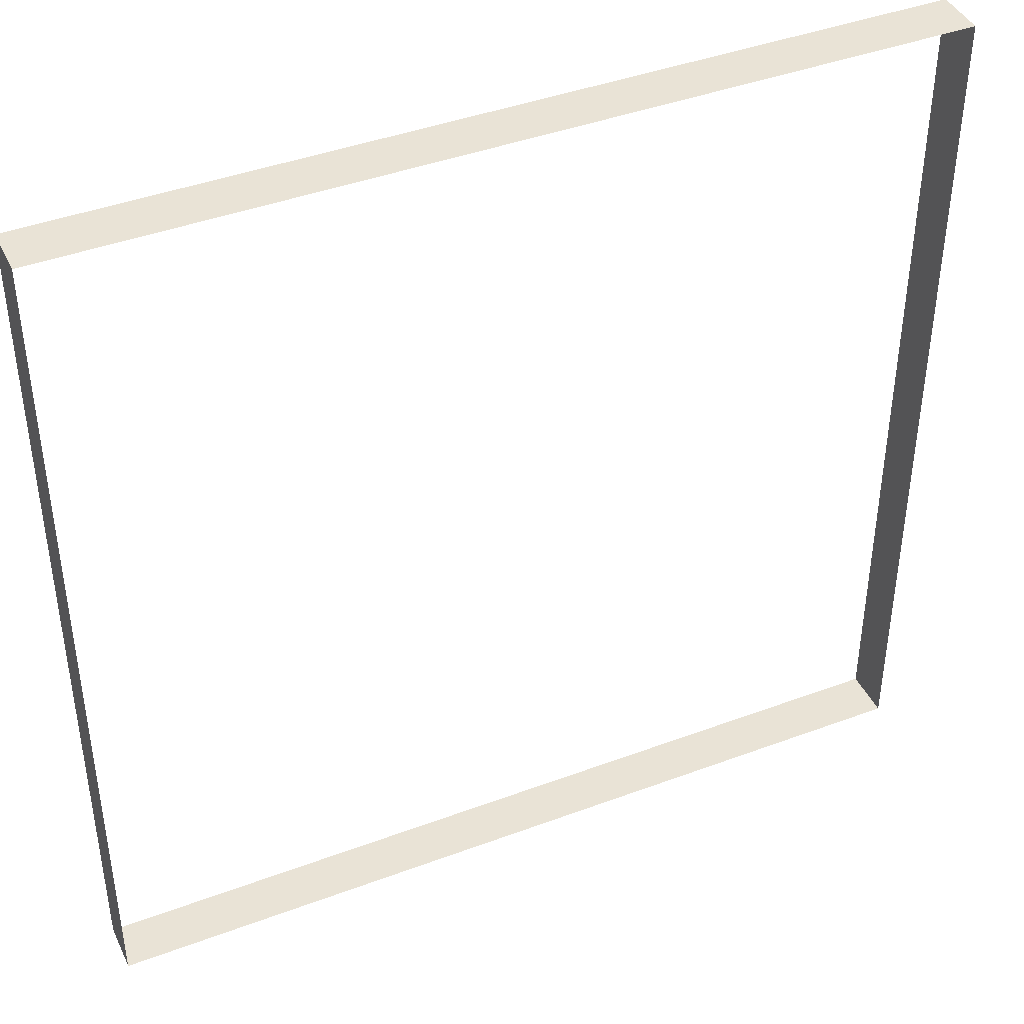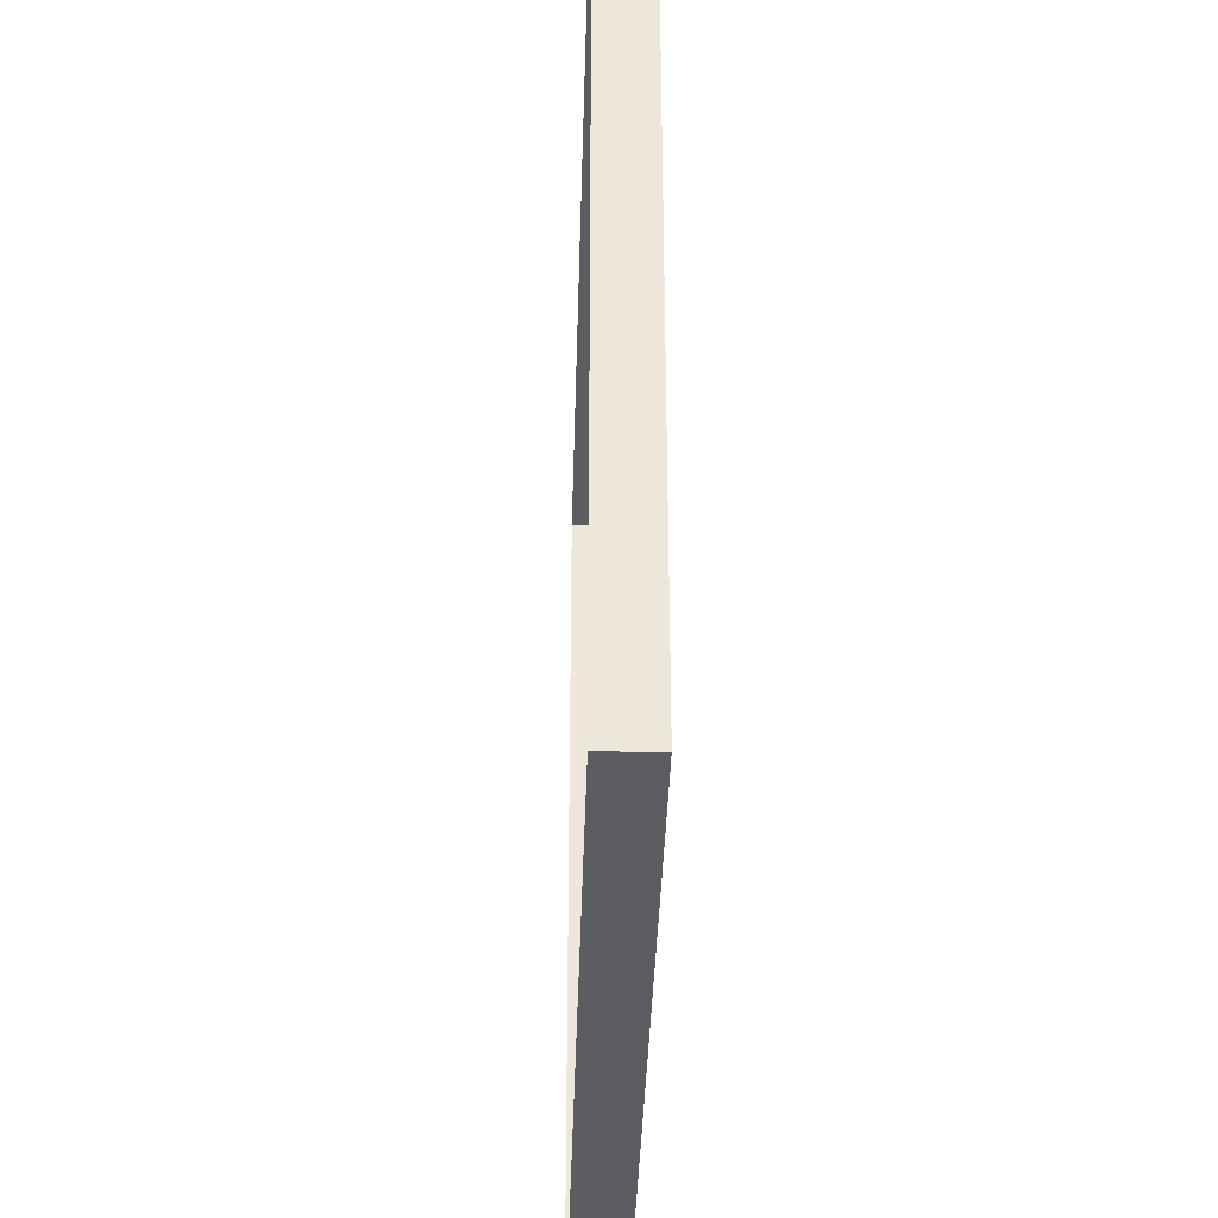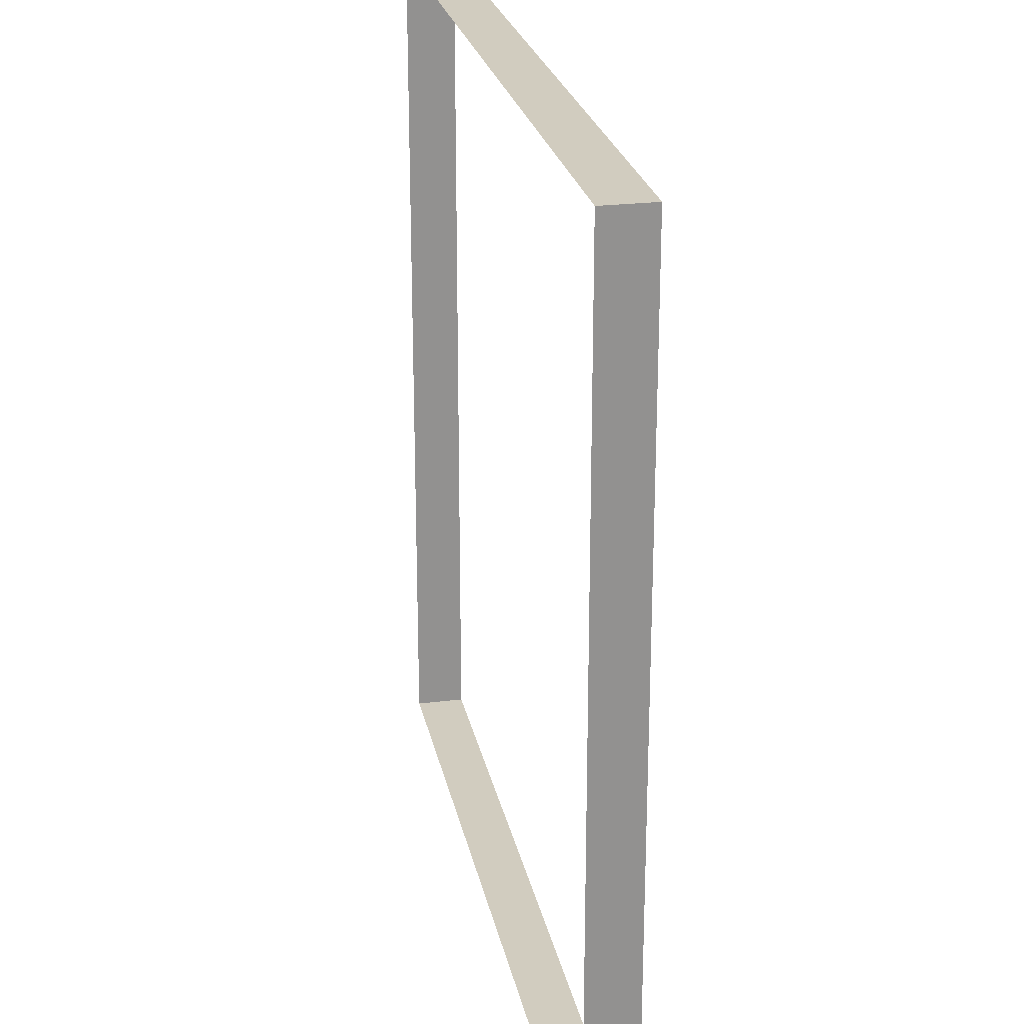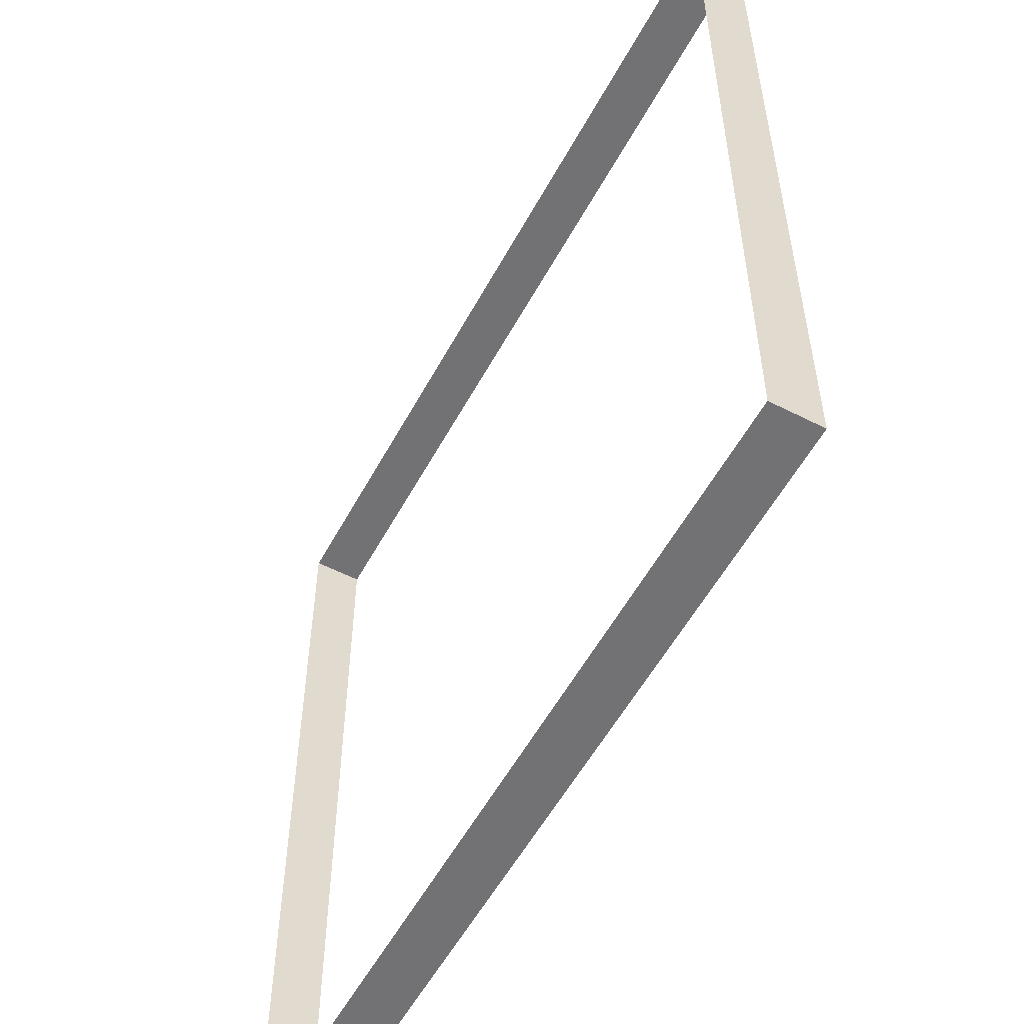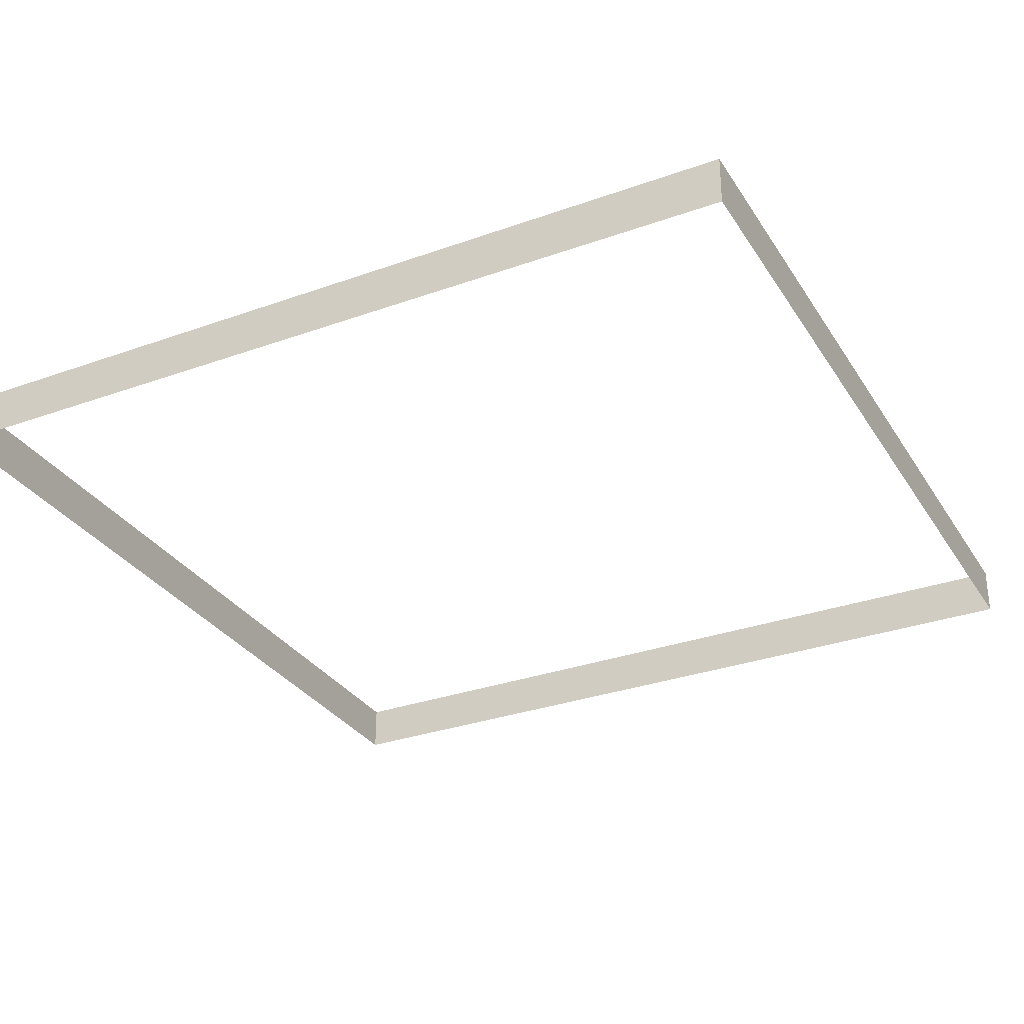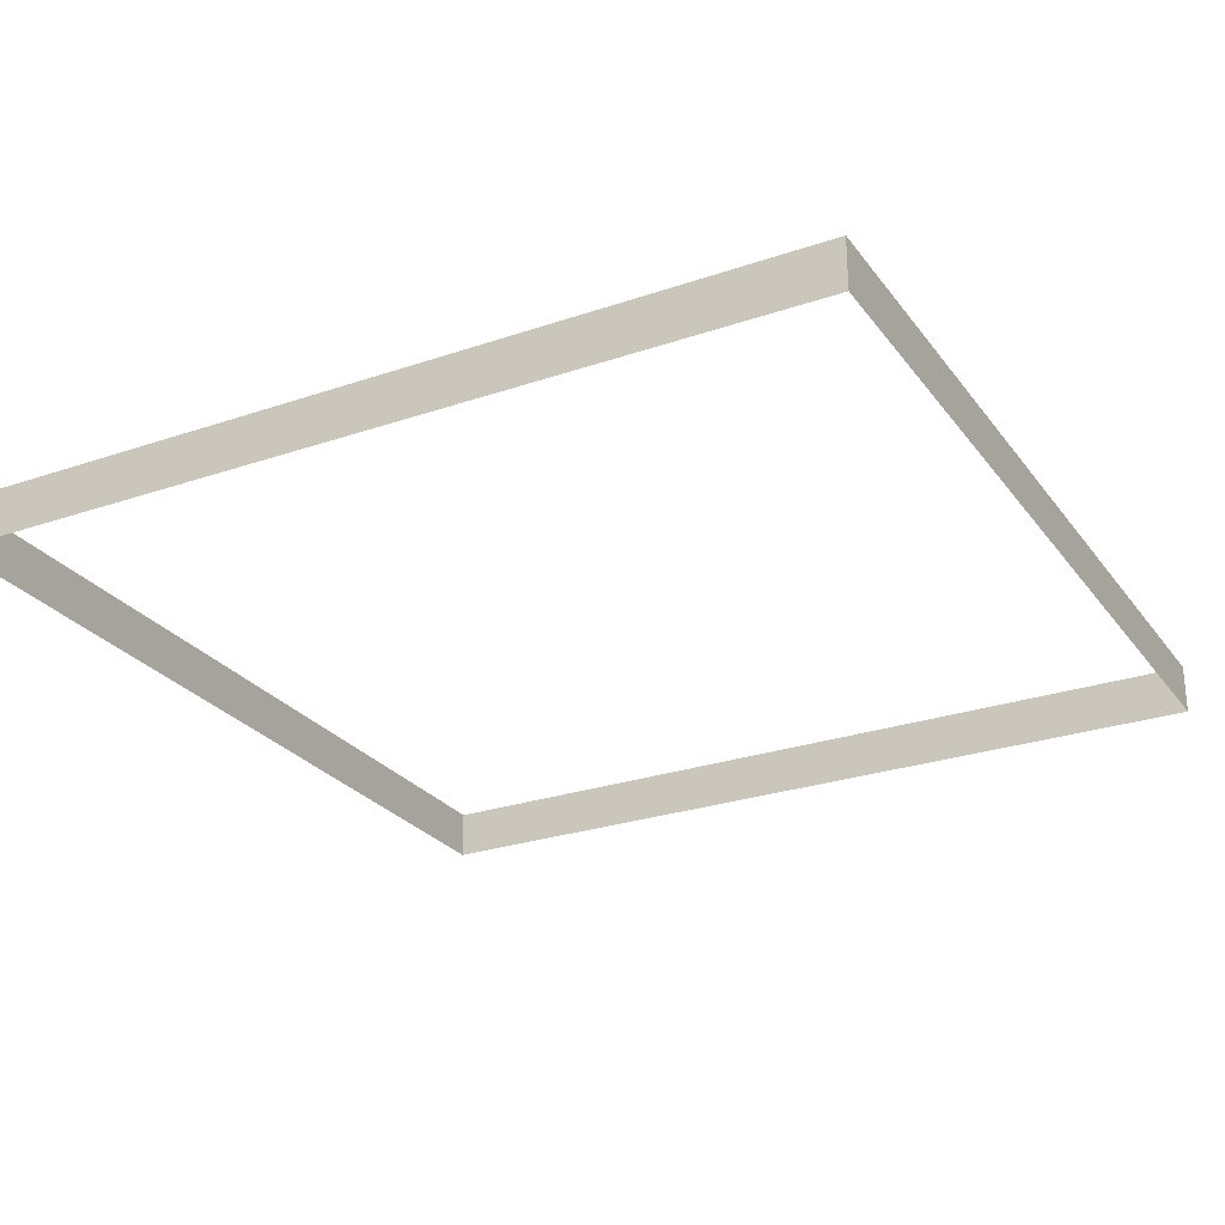
<metadata>
{"format":"obj","ext":"obj","renderer":"f3d","projection":"perspective","resolution":1024,"background":"white","views":[{"elev":42.3,"azim":-24.1,"up":"+Y"},{"elev":-37.2,"azim":-91.6,"up":"+Y"},{"elev":24.2,"azim":-101.2,"up":"+Y"},{"elev":-55.6,"azim":61.8,"up":"+Y"},{"elev":-31.1,"azim":117.1,"up":"+Z"},{"elev":-26.4,"azim":-151.7,"up":"+Z"}]}
</metadata>
<code>
o Mesh_132
v 0.01271 1.481 1.035
v 0.01271 1.456 1.036
v 0.01271 1.456 1.035
v 0.01271 1.481 1.036
v 0.01271 1.481 1.035
v -0.01271 1.481 1.035
v -0.01271 1.481 1.036
v 0.01271 1.481 1.036
v -0.01271 1.456 1.036
v -0.01271 1.481 1.036
v -0.01271 1.481 1.035
v -0.01271 1.456 1.035
v -0.01271 1.456 1.036
v 0.01271 1.456 1.035
v 0.01271 1.456 1.036
v -0.01271 1.456 1.035
f 1 2 3
f 2 1 4
f 5 6 7
f 5 7 8
f 9 10 11
f 11 12 9
f 13 14 15
f 14 13 16

</code>
